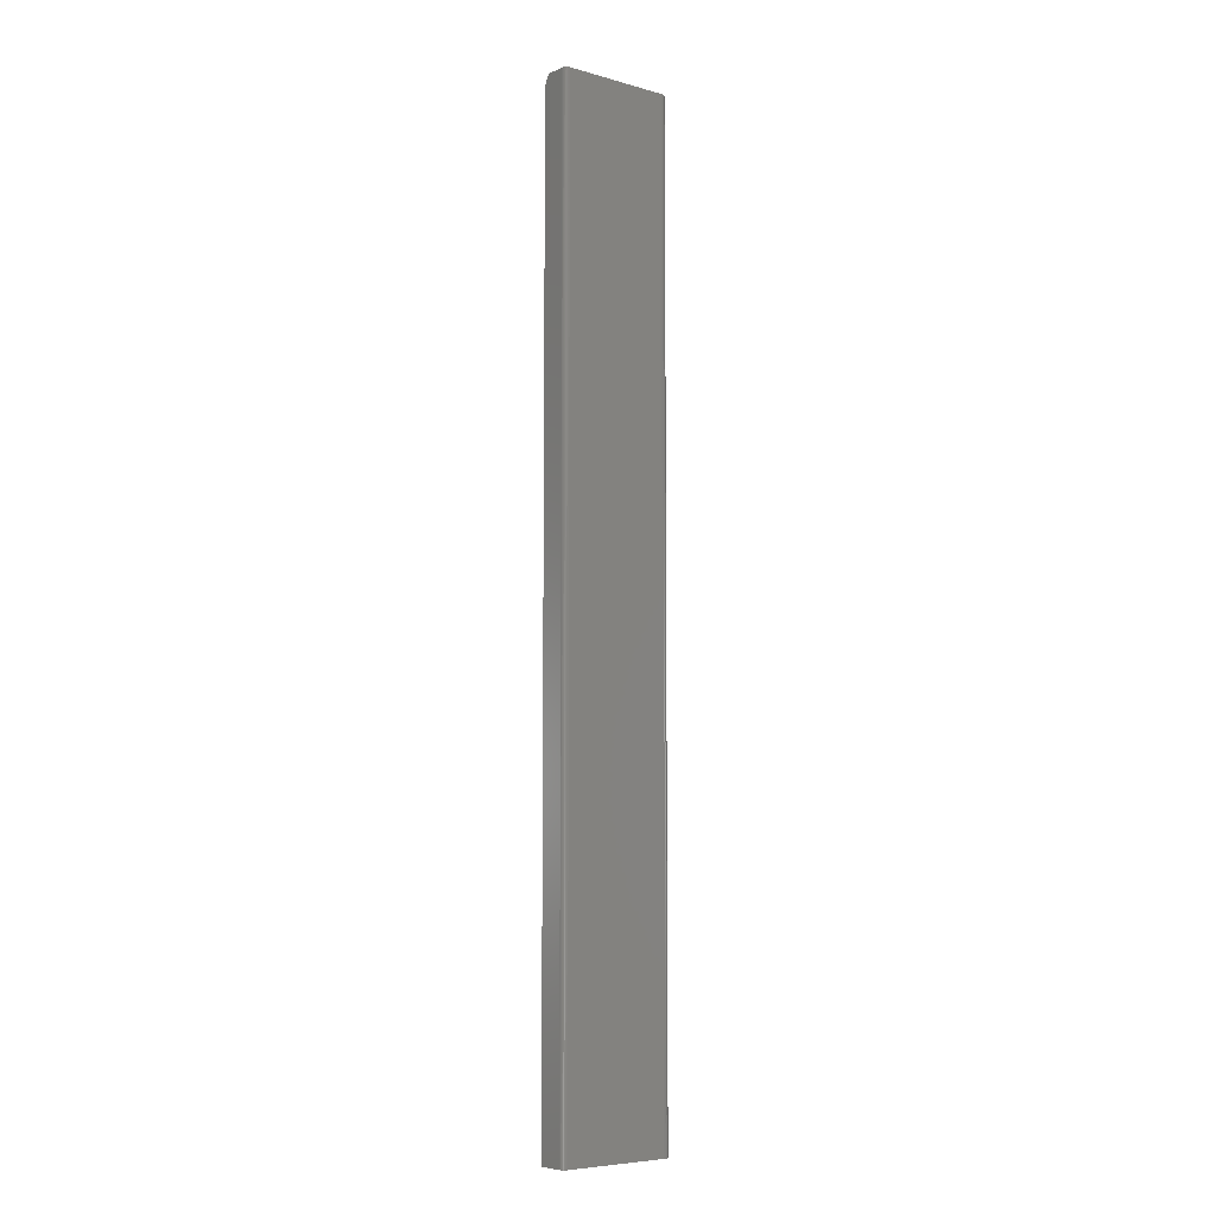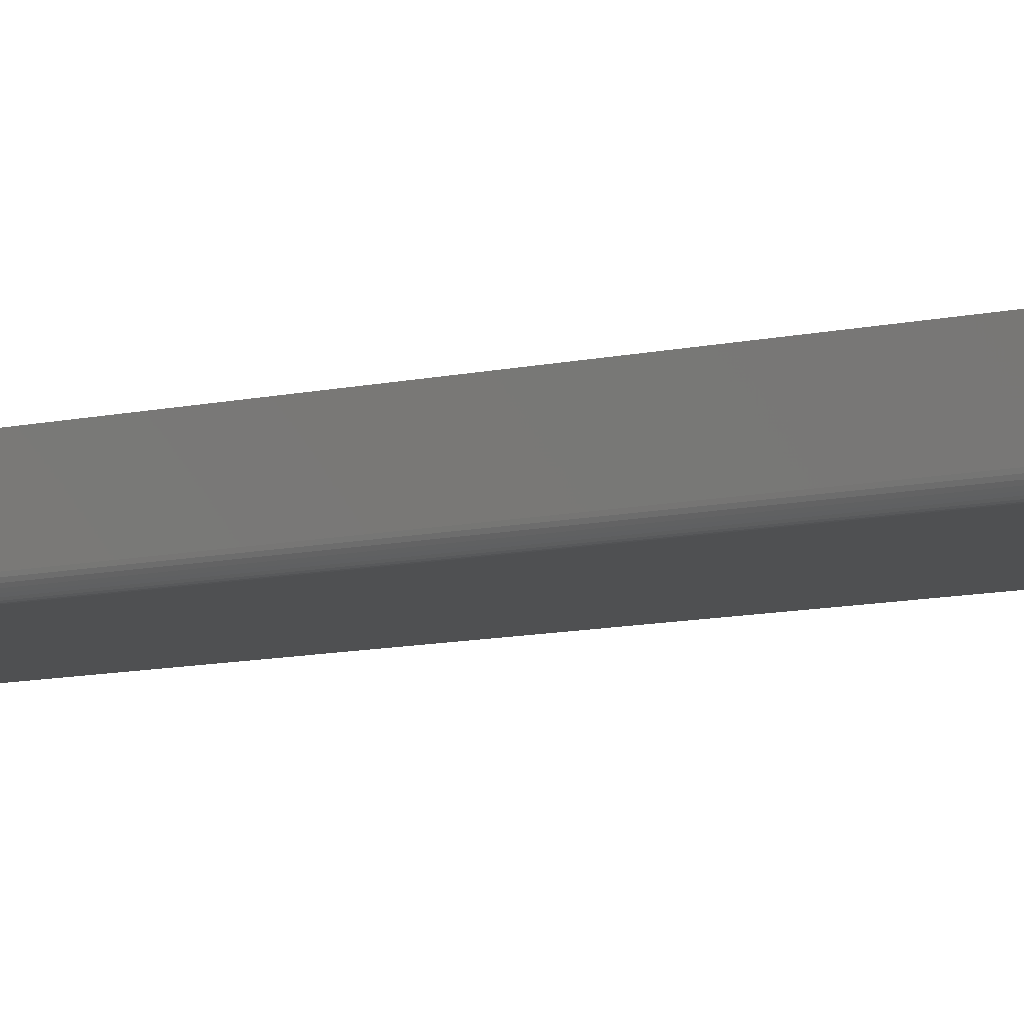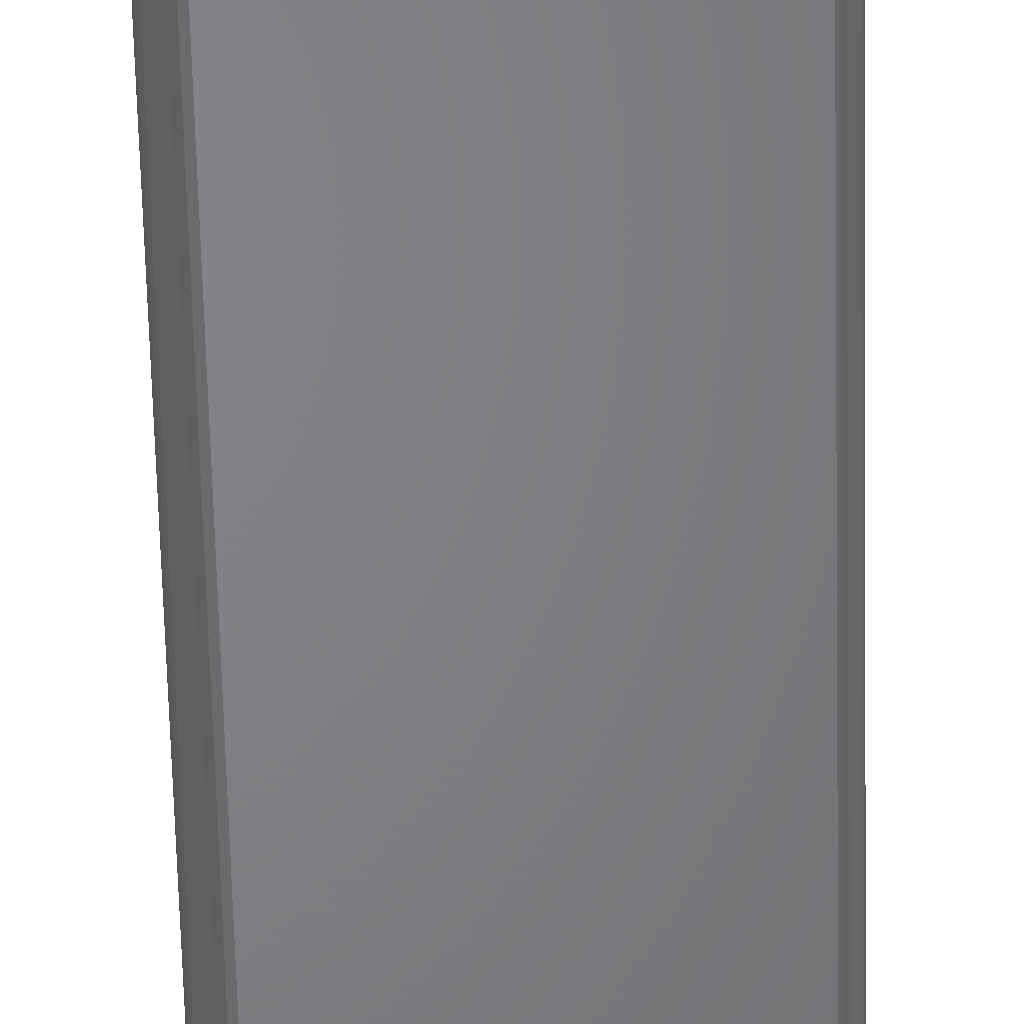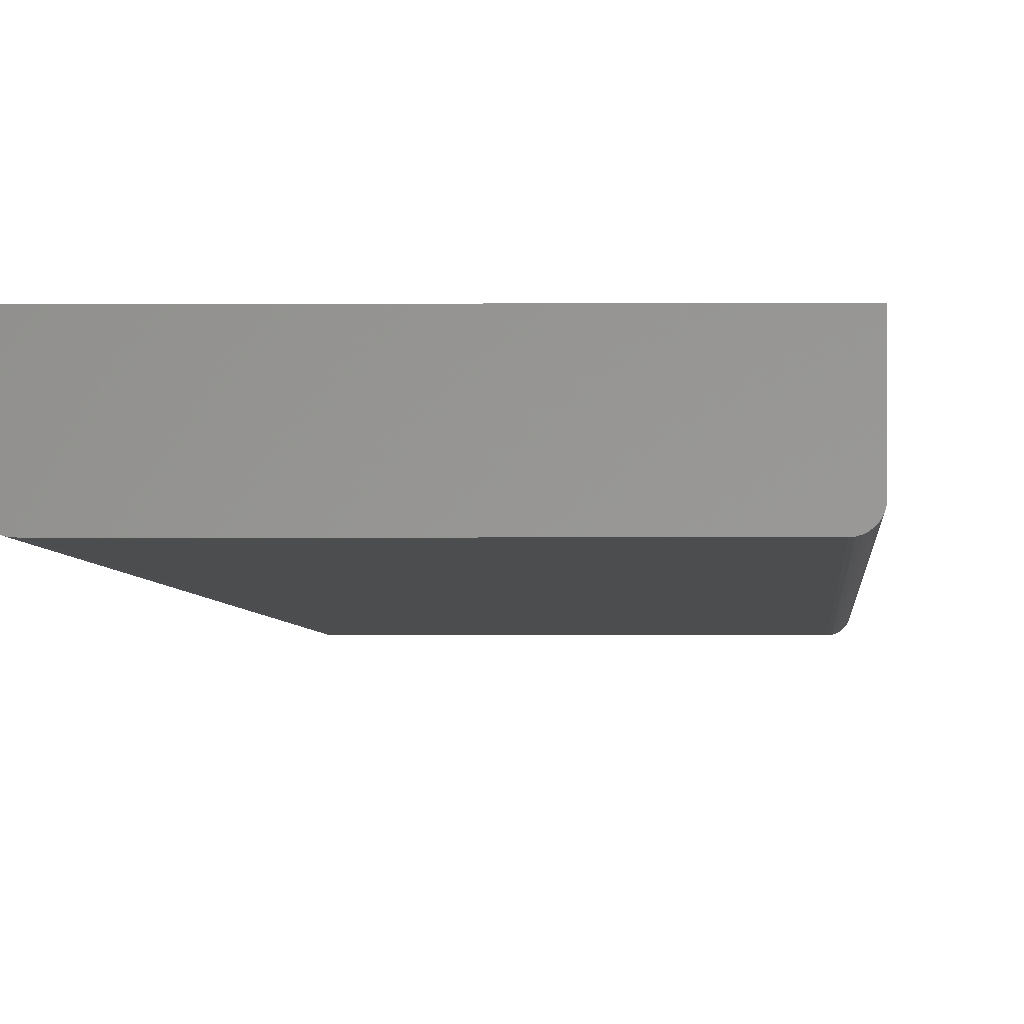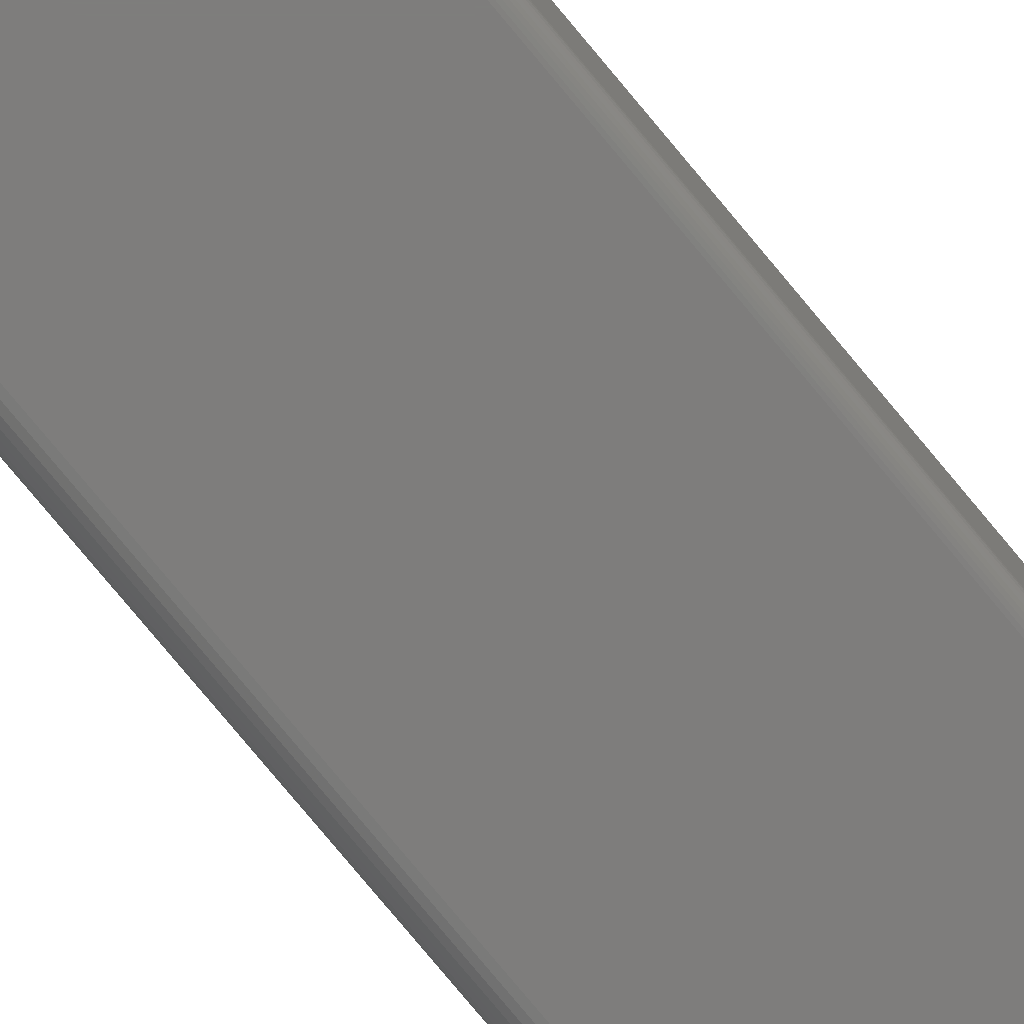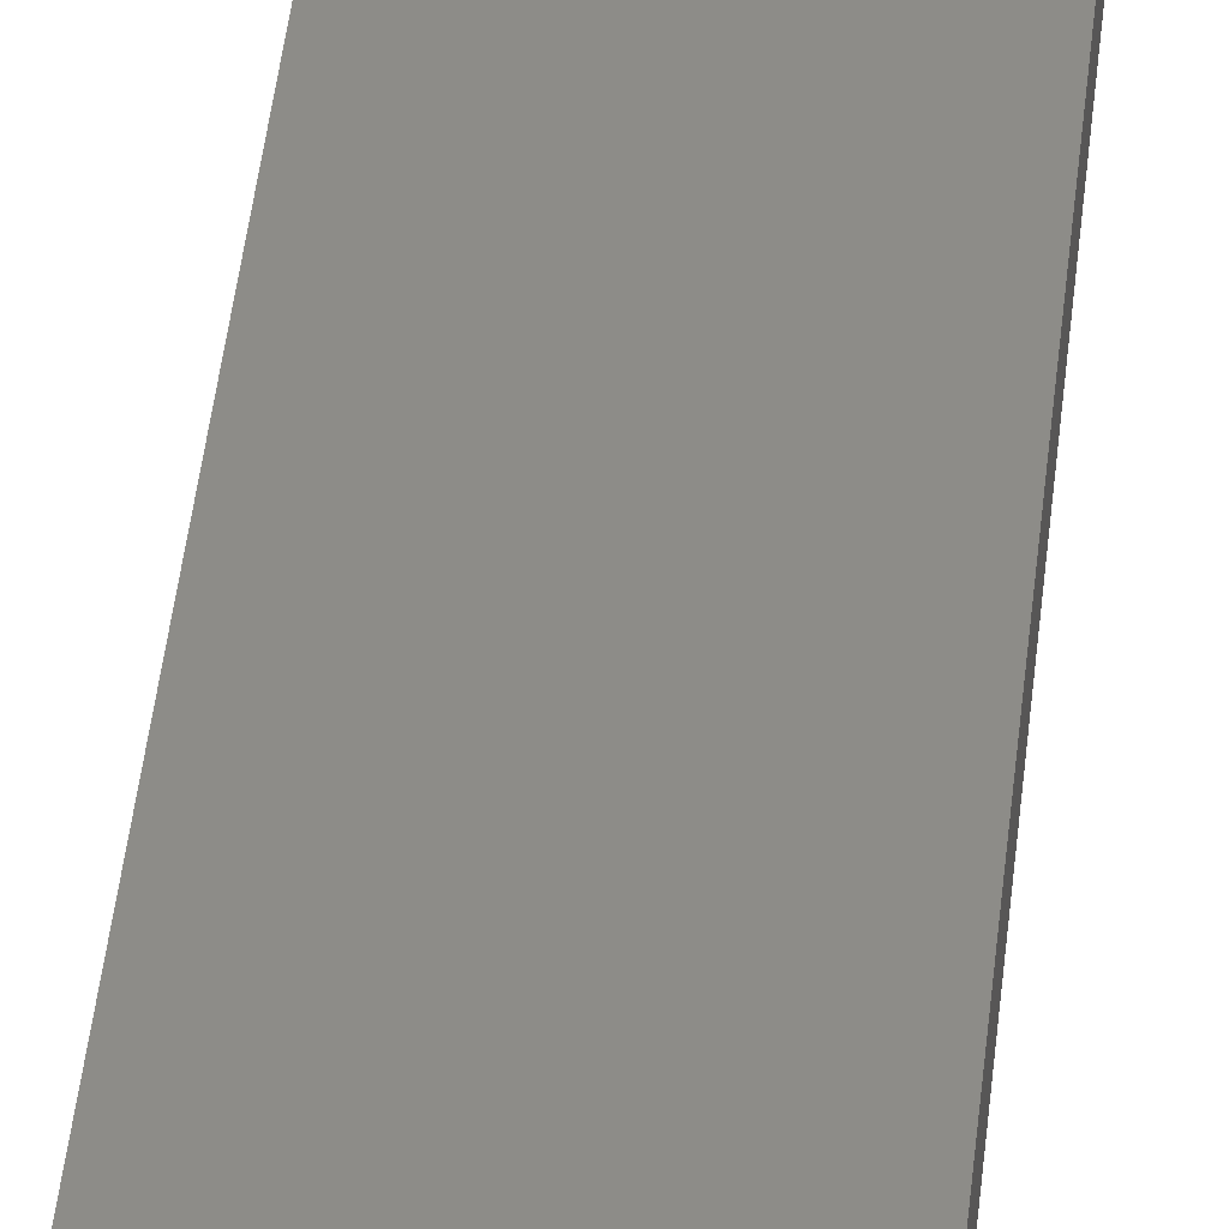
<metadata>
{"format":"stl","ext":"stl","renderer":"f3d","projection":"perspective","resolution":1024,"background":"white","views":[{"elev":-6.7,"azim":141.1,"up":"+Y"},{"elev":-5.8,"azim":135.5,"up":"+Z"},{"elev":-51.5,"azim":1.2,"up":"+Z"},{"elev":-1.4,"azim":1.5,"up":"+Z"},{"elev":-77.1,"azim":39.6,"up":"+Z"},{"elev":35.9,"azim":-175.0,"up":"+Z"}]}
</metadata>
<code>
# stl→obj: 42 verts, 80 faces
v -0.09375 0.75 0.01562
v -0.09112 0.75 0.006944
v -0.09345 0.75 0.01258
v -0.09256 0.75 0.009646
v -0.08681 0.75 0.002633
v -0.08917 0.75 0.004576
v 0.08791 0.75 0
v 0.09225 0.75 0.001317
v 0.08944 0.75 0.0001501
v 0.0909 0.75 0.0005947
v 0.09441 0.75 0.003472
v 0.09572 0.75 0.03906
v 0.09572 0.75 0.007812
v 0.09557 0.75 0.006288
v 0.09513 0.75 0.004823
v -0.09375 0.75 0.03906
v 0.09344 0.75 0.002288
v -0.07812 0.75 0
v -0.08117 0.75 0.0003002
v -0.0841 0.75 0.001189
v -0.09375 -0.75 0.01562
v -0.09375 -0.75 0.04688
v -0.09375 0.7344 0.04688
v -0.07812 -0.75 0
v 0.08791 -0.75 0
v -0.09345 -0.75 0.01258
v -0.09256 -0.75 0.009646
v -0.0841 -0.75 0.001189
v -0.08117 -0.75 0.0003002
v 0.08944 -0.75 0.0001501
v 0.0909 -0.75 0.0005947
v 0.09225 -0.75 0.001317
v 0.09344 -0.75 0.002288
v 0.09441 -0.75 0.003472
v 0.09513 -0.75 0.004823
v 0.09557 -0.75 0.006288
v 0.09572 -0.75 0.007812
v 0.09572 -0.75 0.04688
v -0.09112 -0.75 0.006944
v -0.08917 -0.75 0.004576
v -0.08681 -0.75 0.002633
v 0.09572 0.7344 0.04688
f 1 2 3
f 2 4 3
f 5 6 2
f 7 8 9
f 8 10 9
f 11 12 13
f 11 13 14
f 11 14 15
f 16 12 11
f 16 11 17
f 16 17 8
f 16 8 7
f 16 7 18
f 16 18 19
f 16 19 20
f 16 20 5
f 16 5 2
f 16 2 1
f 21 22 1
f 1 22 23
f 1 23 16
f 24 18 25
f 25 18 7
f 21 26 27
f 24 28 29
f 30 31 32
f 30 32 33
f 30 33 34
f 30 34 35
f 30 35 36
f 30 36 37
f 38 22 28
f 38 28 24
f 38 24 25
f 38 25 30
f 38 30 37
f 22 21 27
f 22 27 39
f 22 39 40
f 22 40 41
f 22 41 28
f 18 24 19
f 19 24 29
f 19 29 20
f 20 29 28
f 20 28 5
f 5 28 41
f 5 41 6
f 6 41 40
f 6 40 2
f 2 40 39
f 2 39 4
f 4 39 27
f 4 27 3
f 3 27 26
f 3 26 1
f 1 26 21
f 38 37 42
f 42 37 13
f 42 13 12
f 22 38 23
f 23 38 42
f 23 42 16
f 16 42 12
f 25 7 30
f 30 7 9
f 30 9 31
f 31 9 10
f 31 10 32
f 32 10 8
f 32 8 33
f 33 8 17
f 33 17 34
f 34 17 11
f 34 11 35
f 35 11 15
f 35 15 36
f 36 15 14
f 36 14 37
f 37 14 13

</code>
